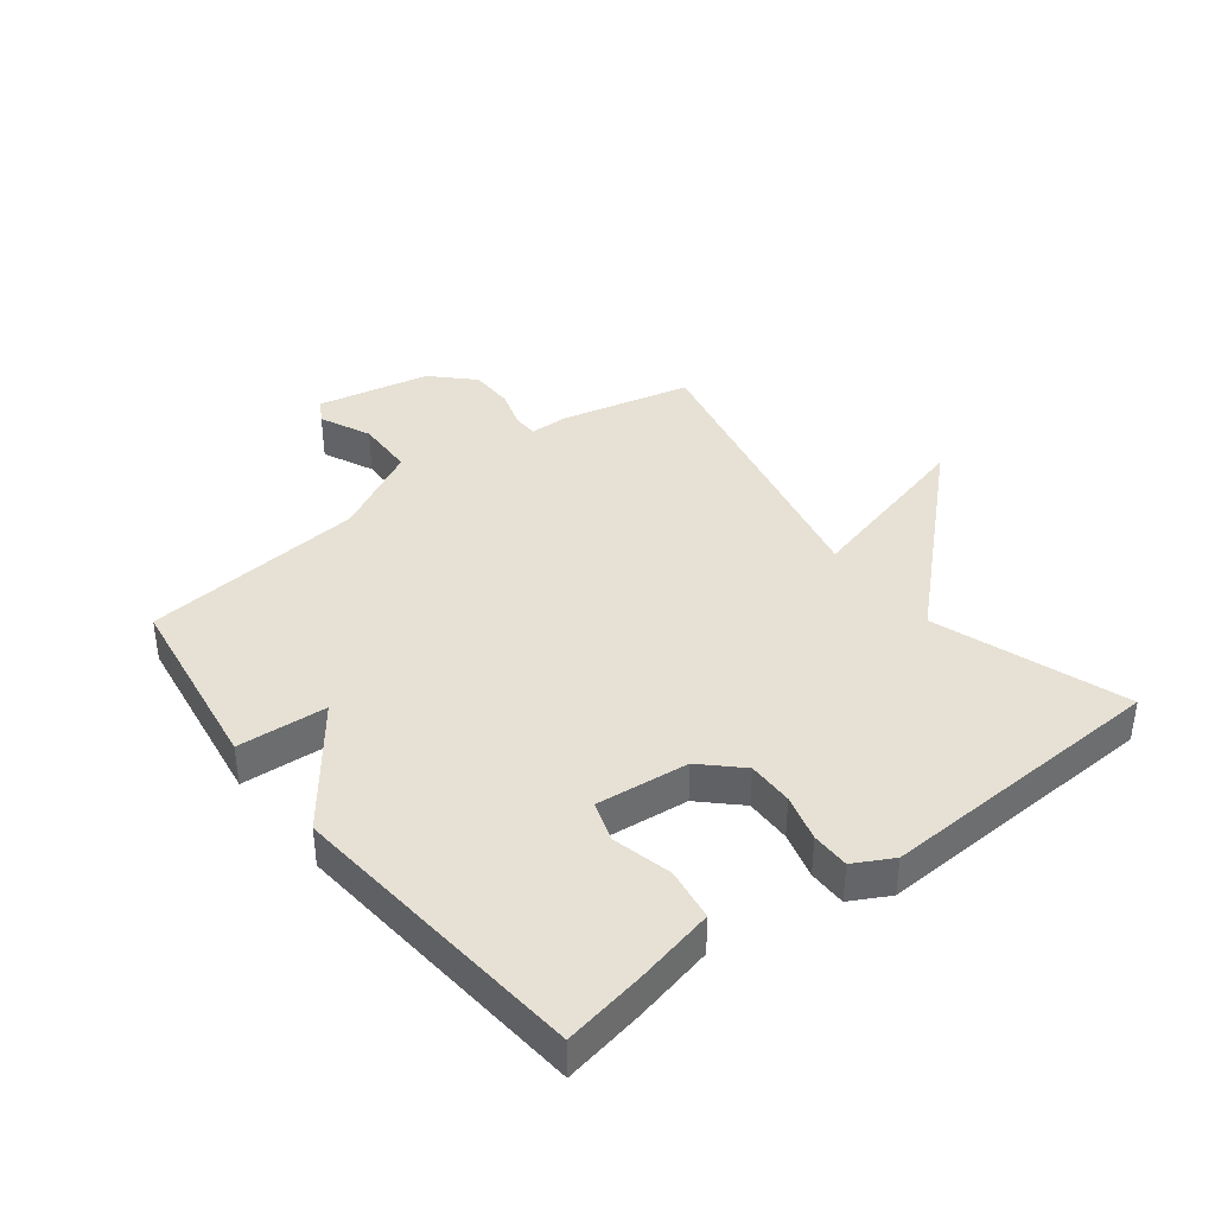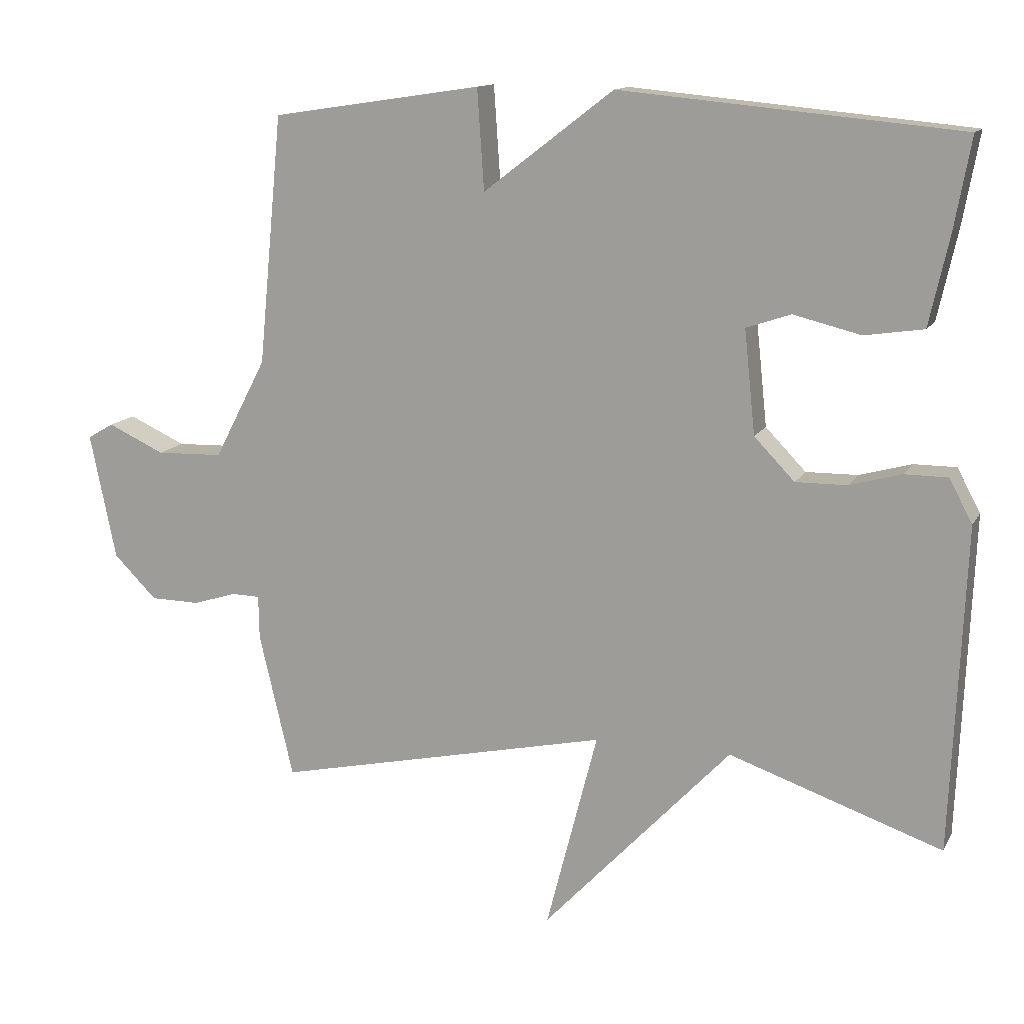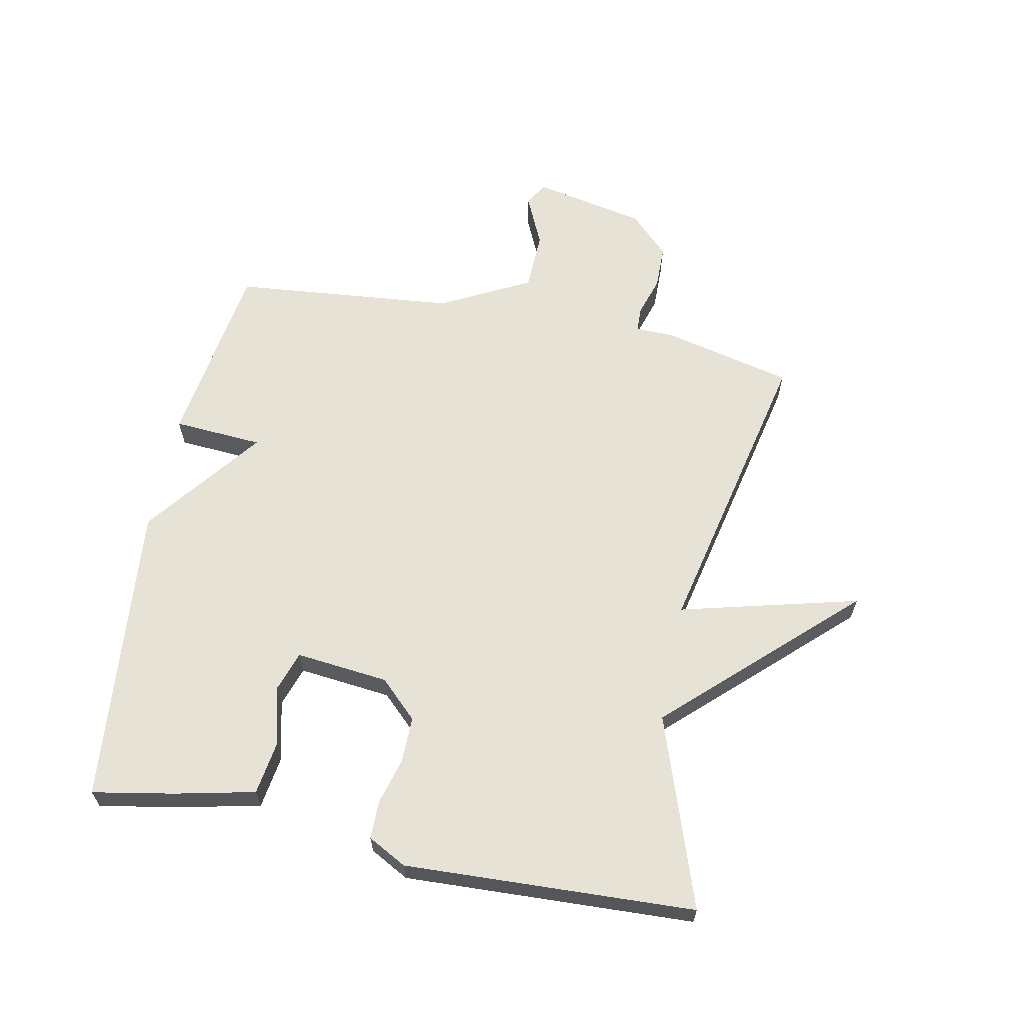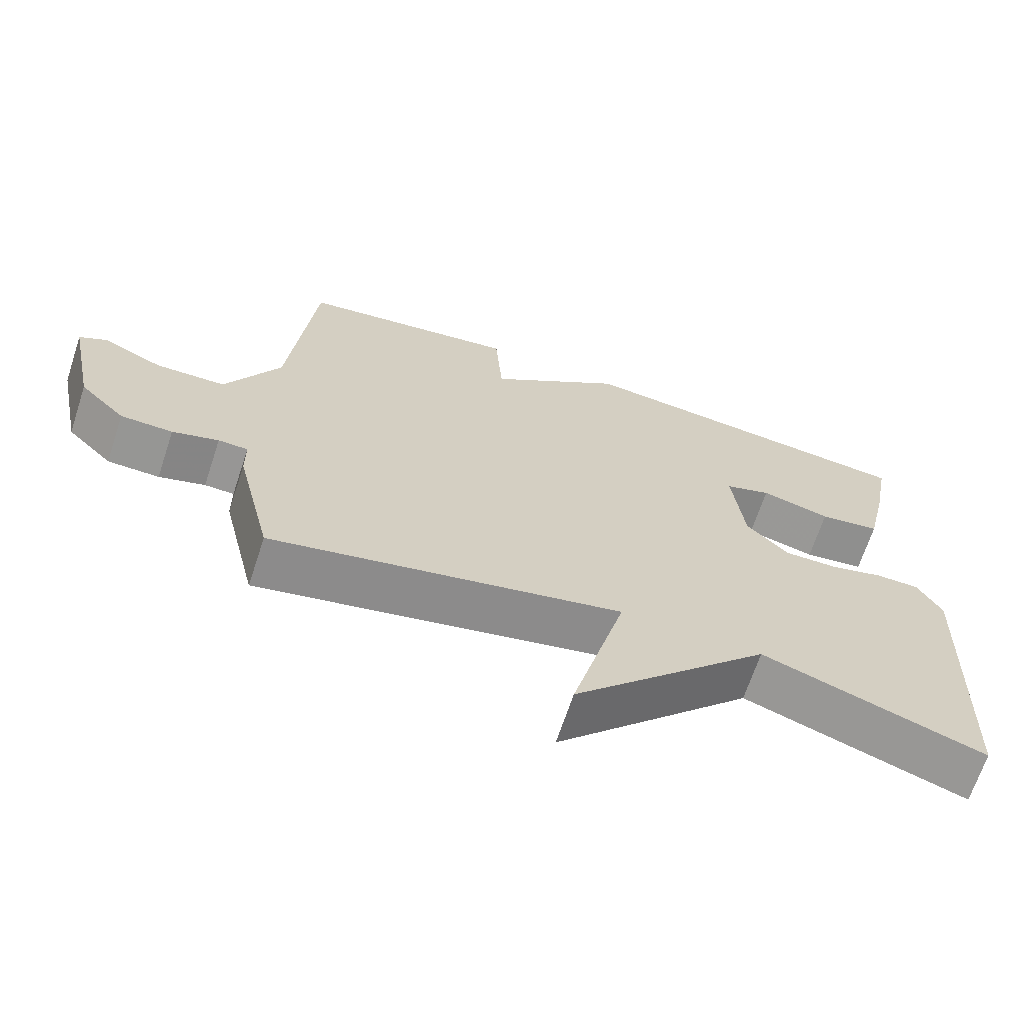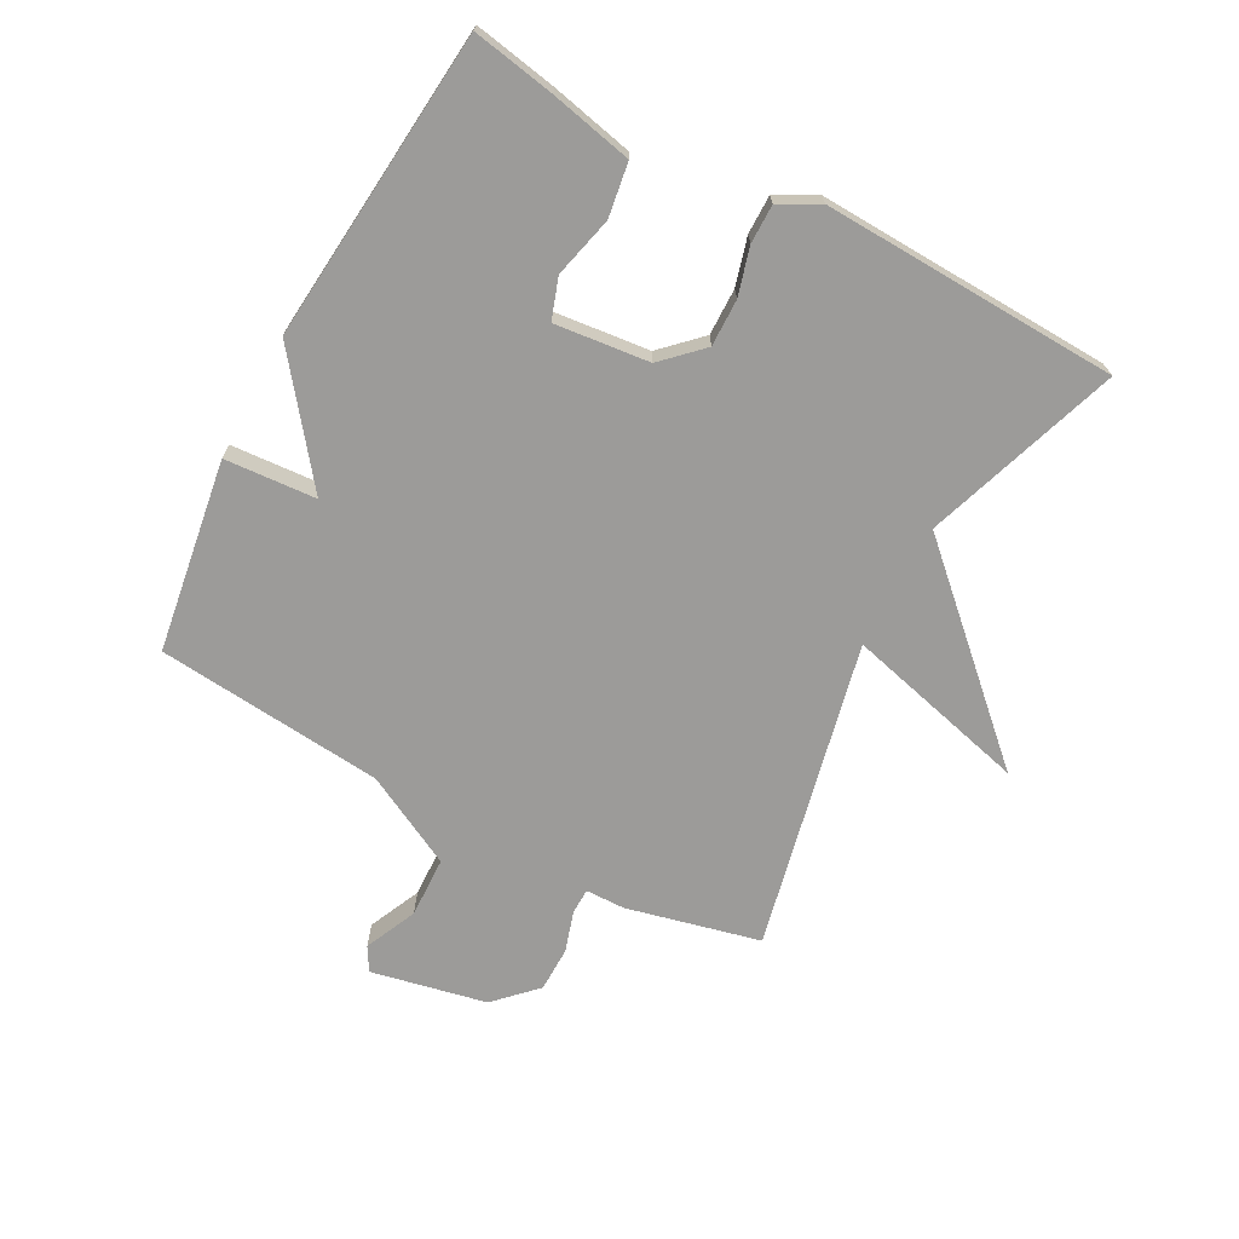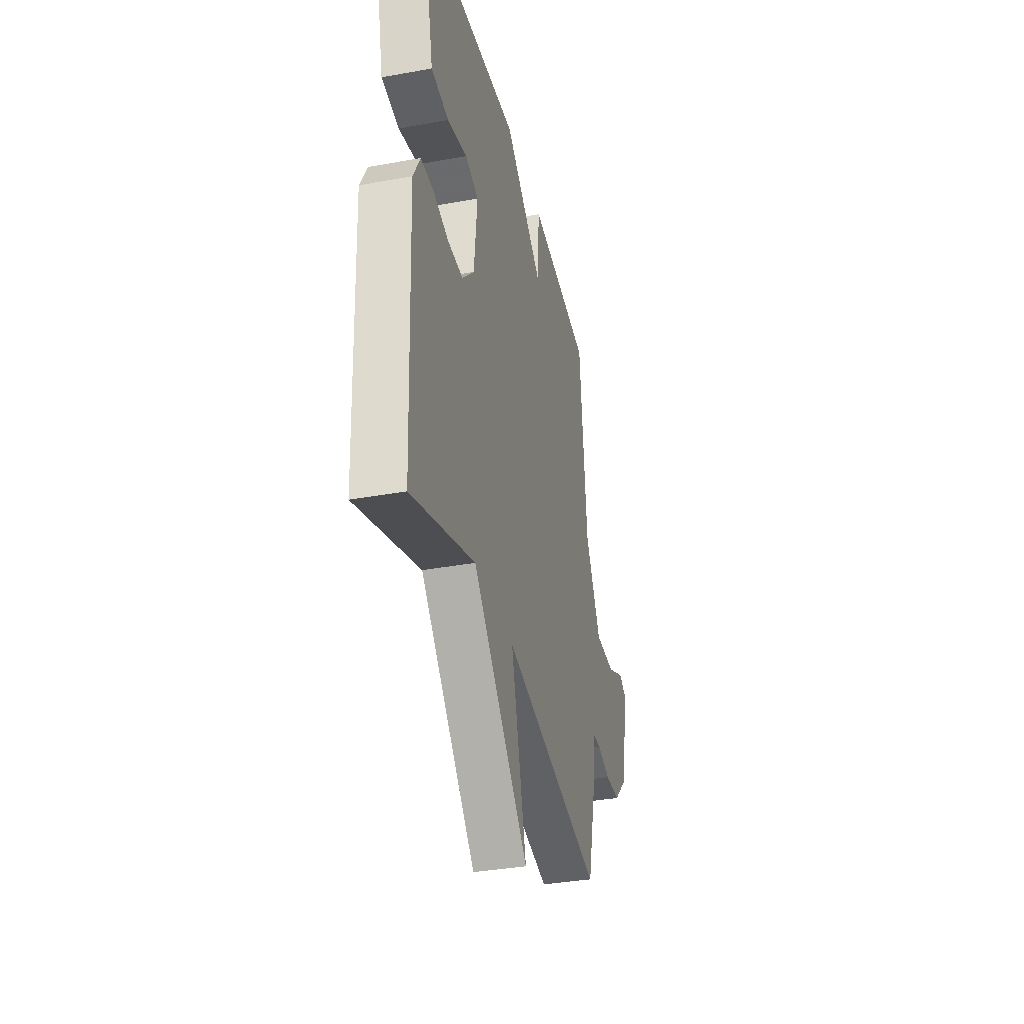
<metadata>
{"format":"obj","ext":"obj","renderer":"f3d","projection":"perspective","resolution":1024,"background":"white","views":[{"elev":39.0,"azim":52.2,"up":"+Y"},{"elev":13.2,"azim":19.3,"up":"+Z"},{"elev":63.3,"azim":101.3,"up":"+Y"},{"elev":-67.6,"azim":-18.3,"up":"+Z"},{"elev":-69.9,"azim":61.9,"up":"+Y"},{"elev":-35.5,"azim":103.6,"up":"+Z"}]}
</metadata>
<code>
v -0.5 0.07 0.5
v -0.194 0.07 0.546
v -0.184 0.07 0.4
v 0.006 0.07 0.546
v 0.5 0.07 0.5
v 0.476 0.07 0.368
v 0.447 0.07 0.237
v 0.361 0.07 0.224
v 0.263 0.07 0.248
v 0.198 0.07 0.226
v 0.214 0.07 0.075
v 0.273 0.07 0.014
v 0.348 0.07 0.015
v 0.424 0.07 0.036
v 0.486 0.07 0.036
v 0.52 0.07 -0.027
v 0.5 0.07 -0.5
v 0.189 0.07 -0.393
v -0.086 0.07 -0.685
v -0.011 0.07 -0.393
v -0.5 0.07 -0.5
v -0.55 0.07 -0.288
v -0.551 0.07 -0.225
v -0.592 0.07 -0.224
v -0.656 0.07 -0.244
v -0.728 0.07 -0.243
v -0.791 0.07 -0.18
v -0.829 0.07 0.004
v -0.791 0.07 0.026
v -0.708 0.07 -0.012
v -0.611 0.07 -0.009
v -0.535 0.07 0.137
v -0.5 0 0.5
v -0.194 0 0.546
v -0.184 0 0.4
v 0.006 0 0.546
v 0.5 0 0.5
v 0.476 0 0.368
v 0.447 0 0.237
v 0.361 0 0.224
v 0.263 0 0.248
v 0.198 0 0.226
v 0.214 0 0.075
v 0.273 0 0.014
v 0.348 0 0.015
v 0.424 0 0.036
v 0.486 0 0.036
v 0.52 0 -0.027
v 0.5 0 -0.5
v 0.189 0 -0.393
v -0.086 0 -0.685
v -0.011 0 -0.393
v -0.5 0 -0.5
v -0.55 0 -0.288
v -0.551 0 -0.225
v -0.592 0 -0.224
v -0.656 0 -0.244
v -0.728 0 -0.243
v -0.791 0 -0.18
v -0.829 0 0.004
v -0.791 0 0.026
v -0.708 0 -0.012
v -0.611 0 -0.009
v -0.535 0 0.137
f 28 29 30
f 27 28 30
f 26 27 30
f 25 26 30
f 24 25 30
f 23 24 30 31
f 20 21 22 23
f 20 23 31 32
f 18 19 20
f 16 17 18
f 15 16 18
f 14 15 18
f 13 14 18
f 12 13 18 20
f 20 32 1
f 12 20 1
f 11 12 1
f 7 8 9
f 6 7 9
f 5 6 9
f 4 5 9
f 3 4 9
f 3 9 10
f 1 2 3
f 1 3 10 11
f 62 61 60
f 62 60 59
f 62 59 58
f 62 58 57
f 62 57 56
f 63 62 56 55
f 55 54 53 52
f 64 63 55 52
f 52 51 50
f 50 49 48
f 50 48 47
f 50 47 46
f 50 46 45
f 52 50 45 44
f 33 64 52
f 33 52 44
f 33 44 43
f 41 40 39
f 41 39 38
f 41 38 37
f 41 37 36
f 41 36 35
f 42 41 35
f 35 34 33
f 43 42 35 33
f 1 33 34 2
f 2 34 35 3
f 3 35 36 4
f 4 36 37 5
f 5 37 38 6
f 6 38 39 7
f 7 39 40 8
f 8 40 41 9
f 9 41 42 10
f 10 42 43 11
f 11 43 44 12
f 12 44 45 13
f 13 45 46 14
f 14 46 47 15
f 15 47 48 16
f 16 48 49 17
f 17 49 50 18
f 18 50 51 19
f 19 51 52 20
f 20 52 53 21
f 21 53 54 22
f 22 54 55 23
f 23 55 56 24
f 24 56 57 25
f 25 57 58 26
f 26 58 59 27
f 27 59 60 28
f 28 60 61 29
f 29 61 62 30
f 30 62 63 31
f 31 63 64 32
f 32 64 33 1

</code>
